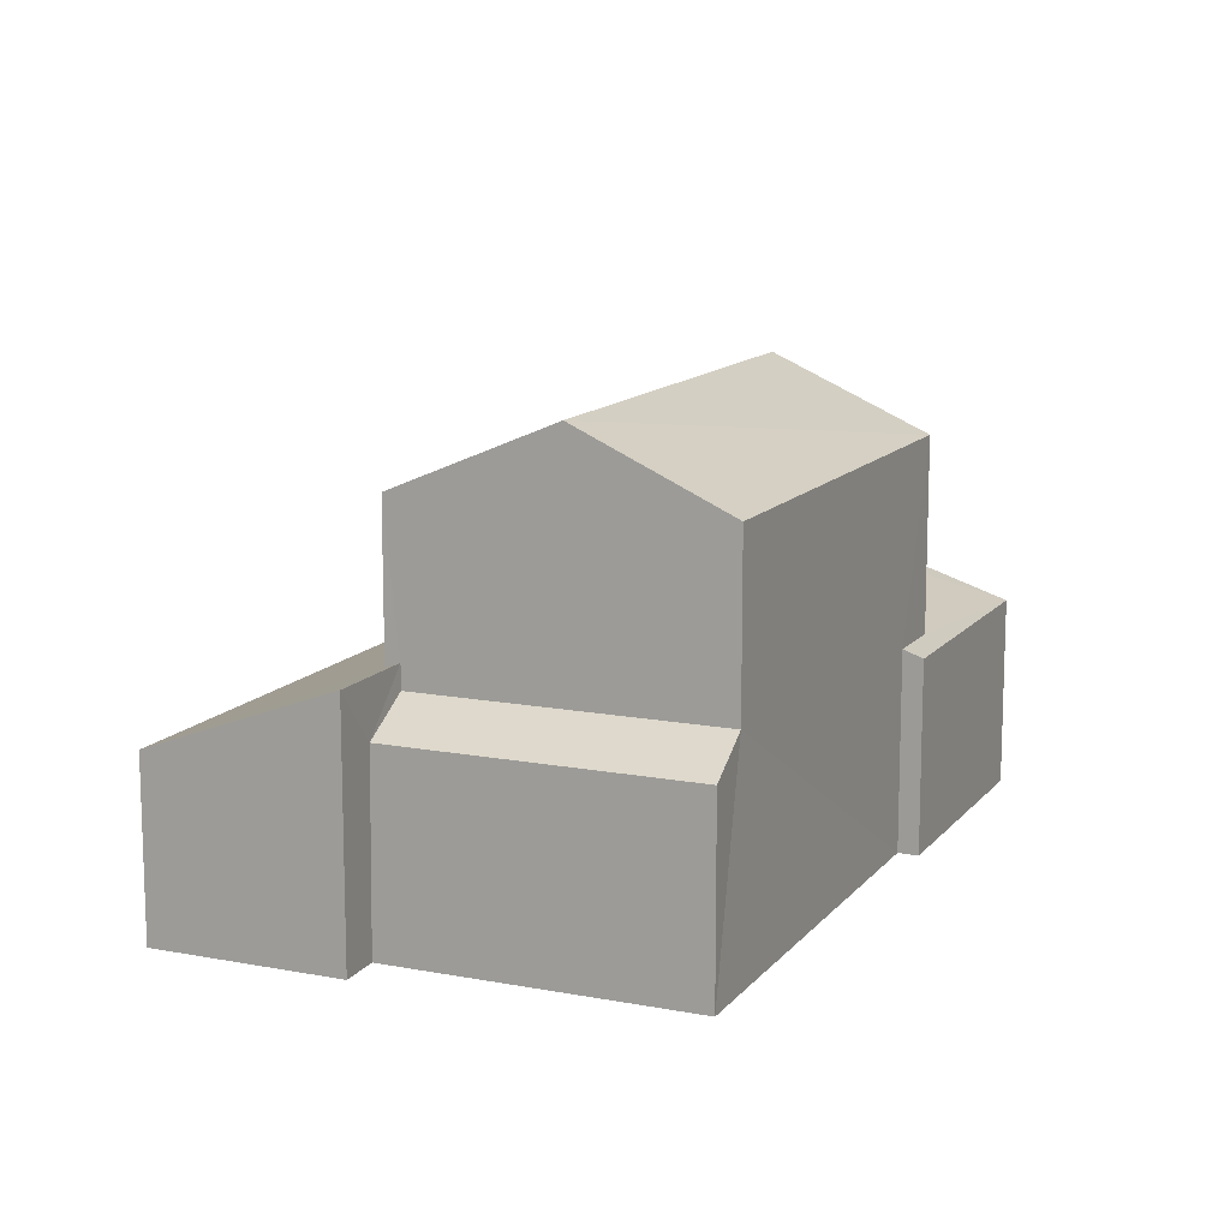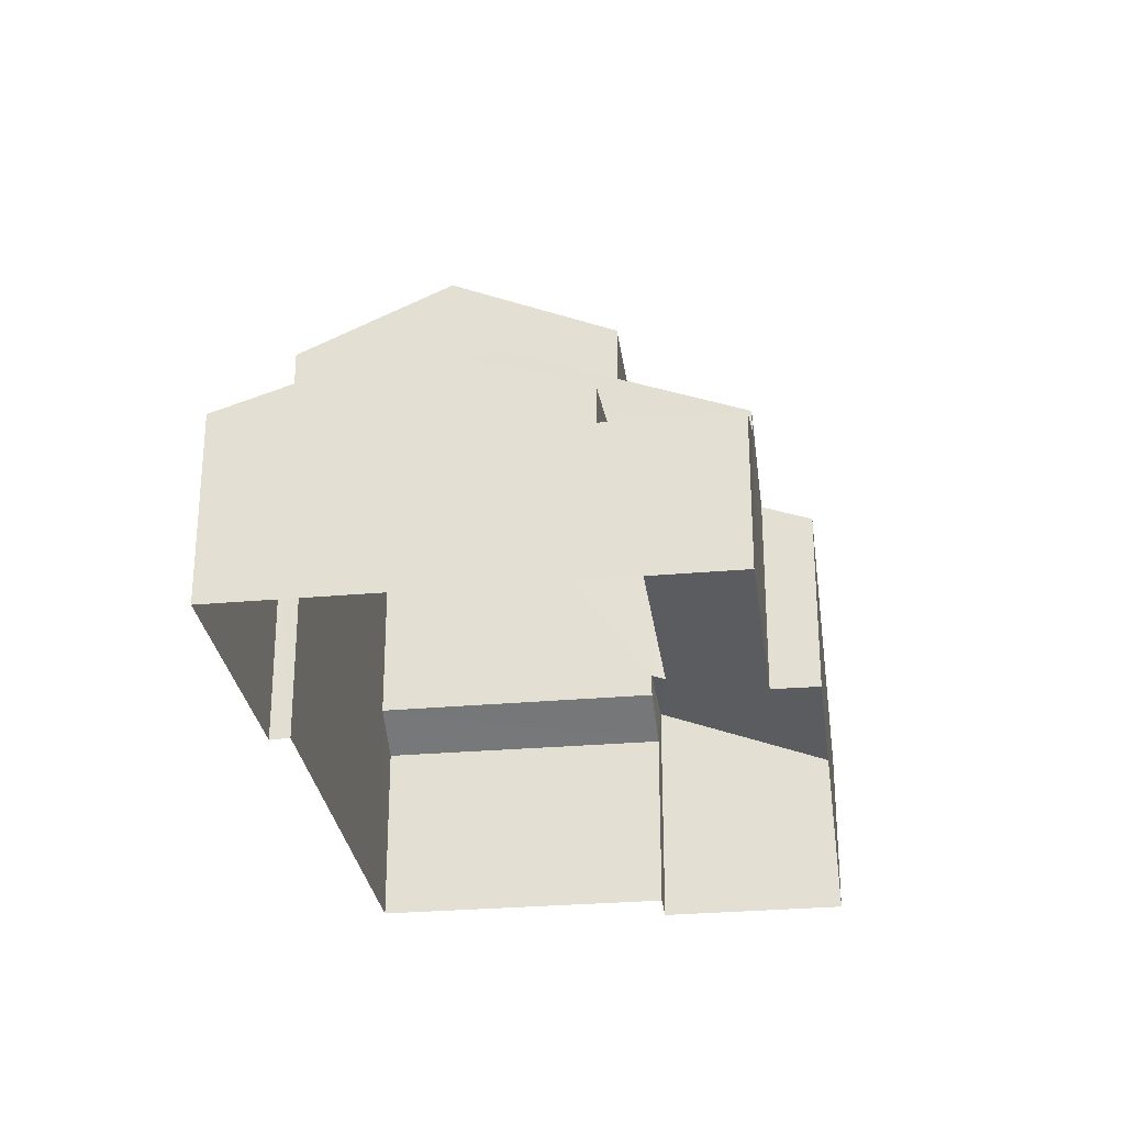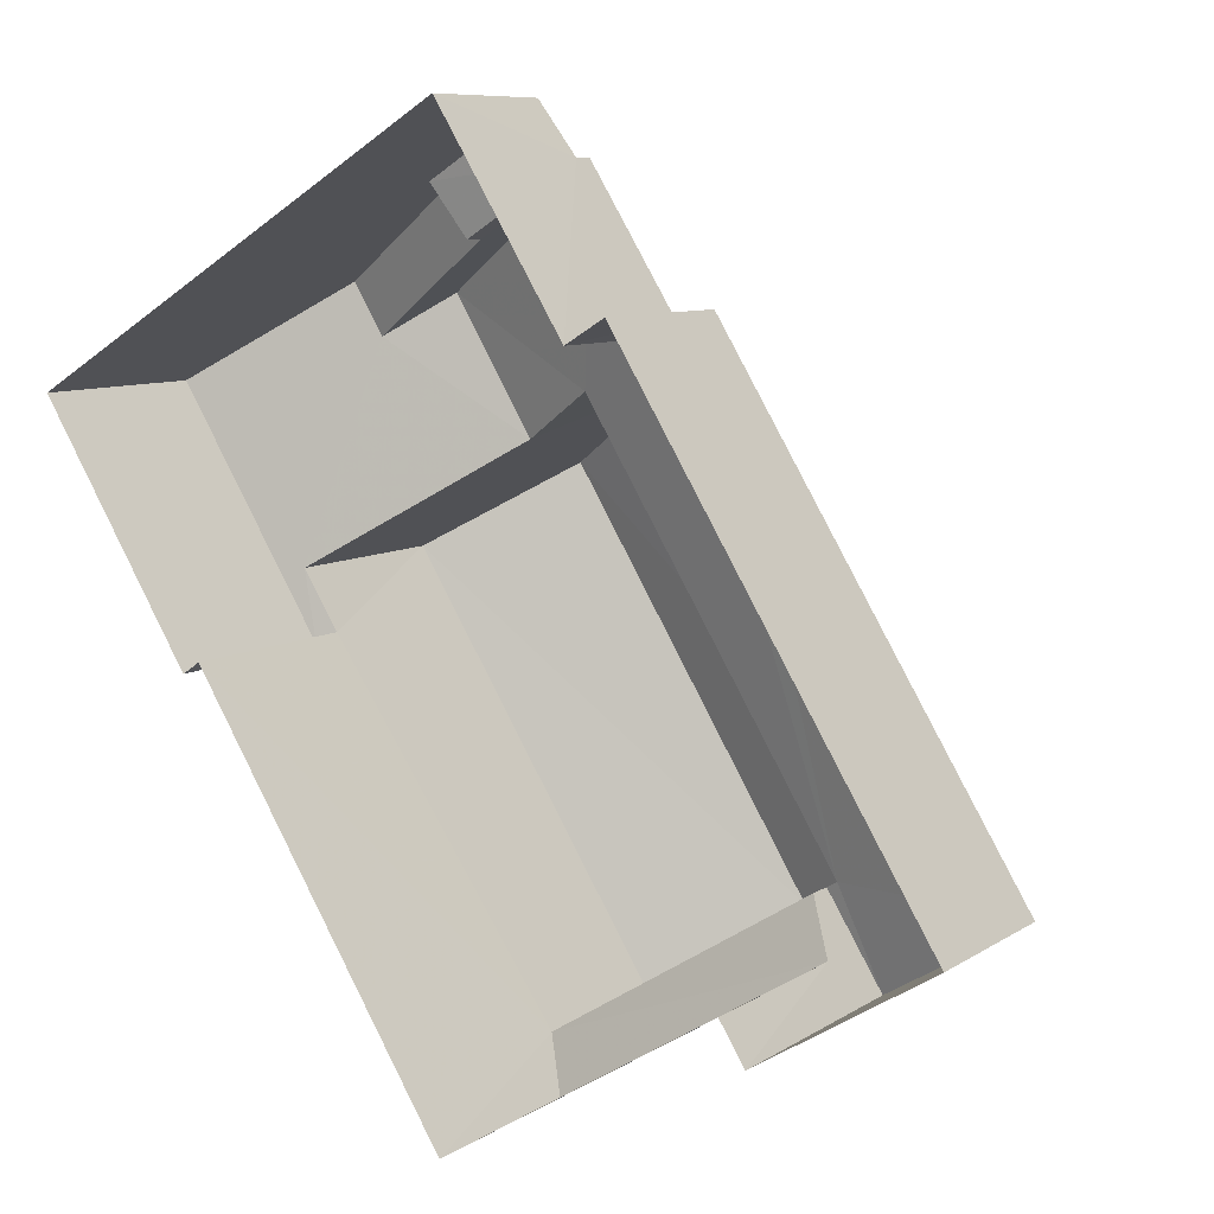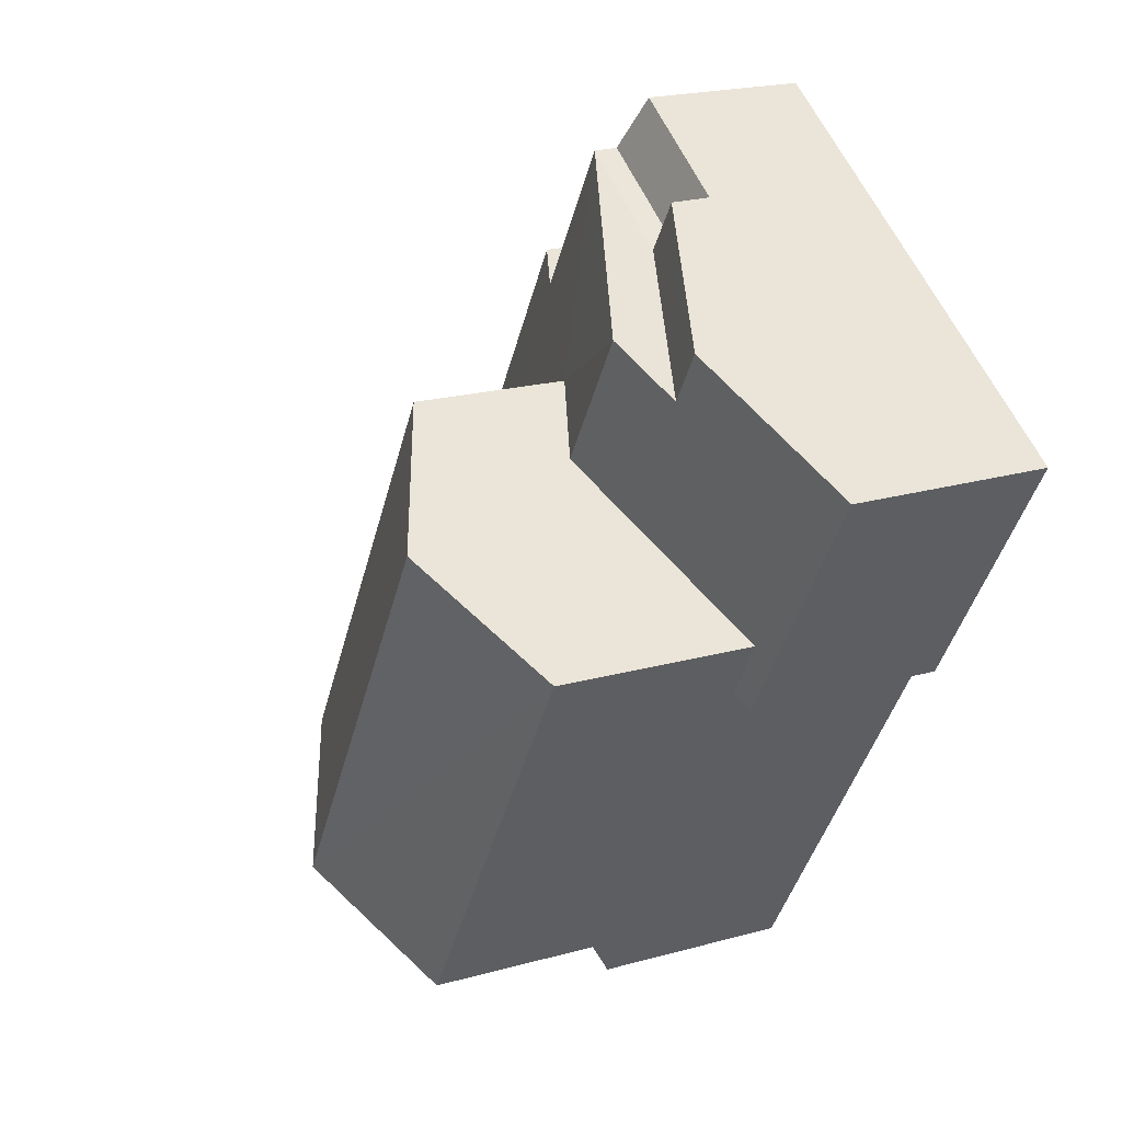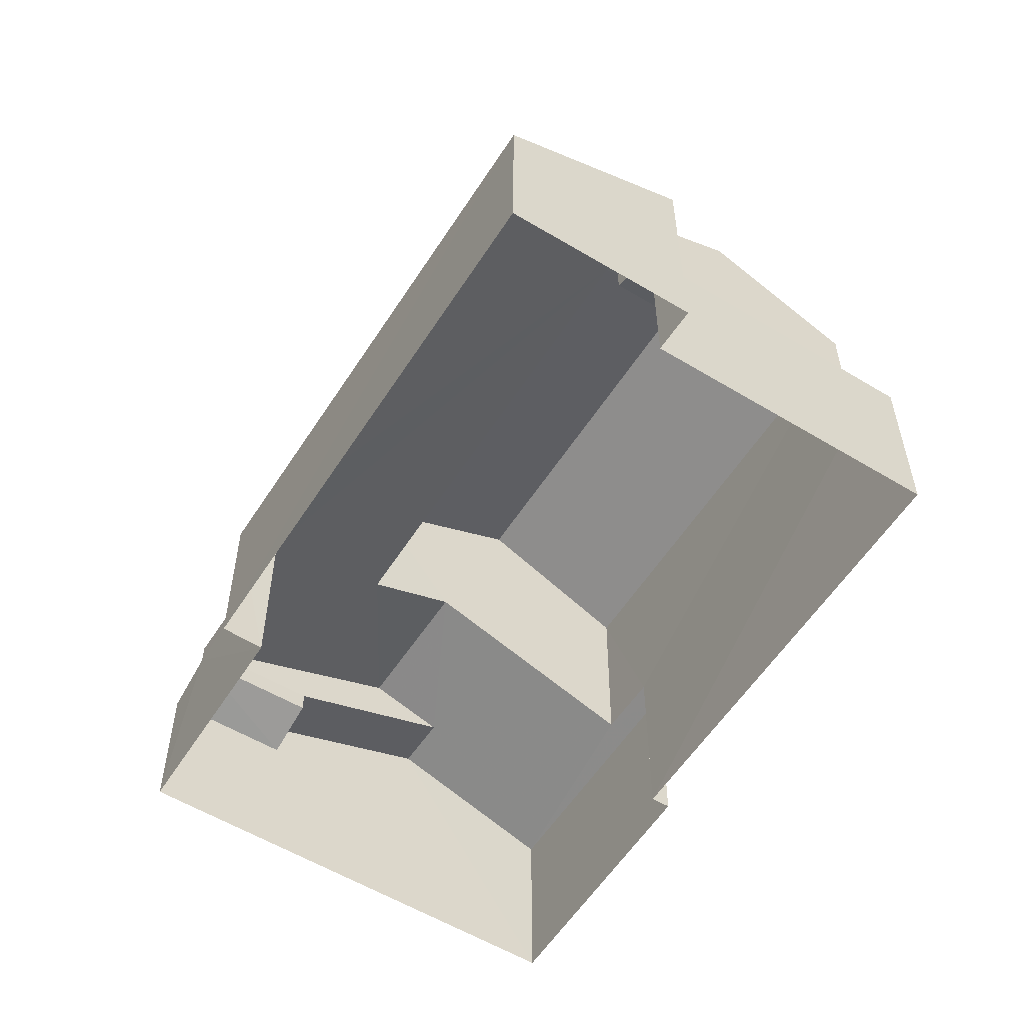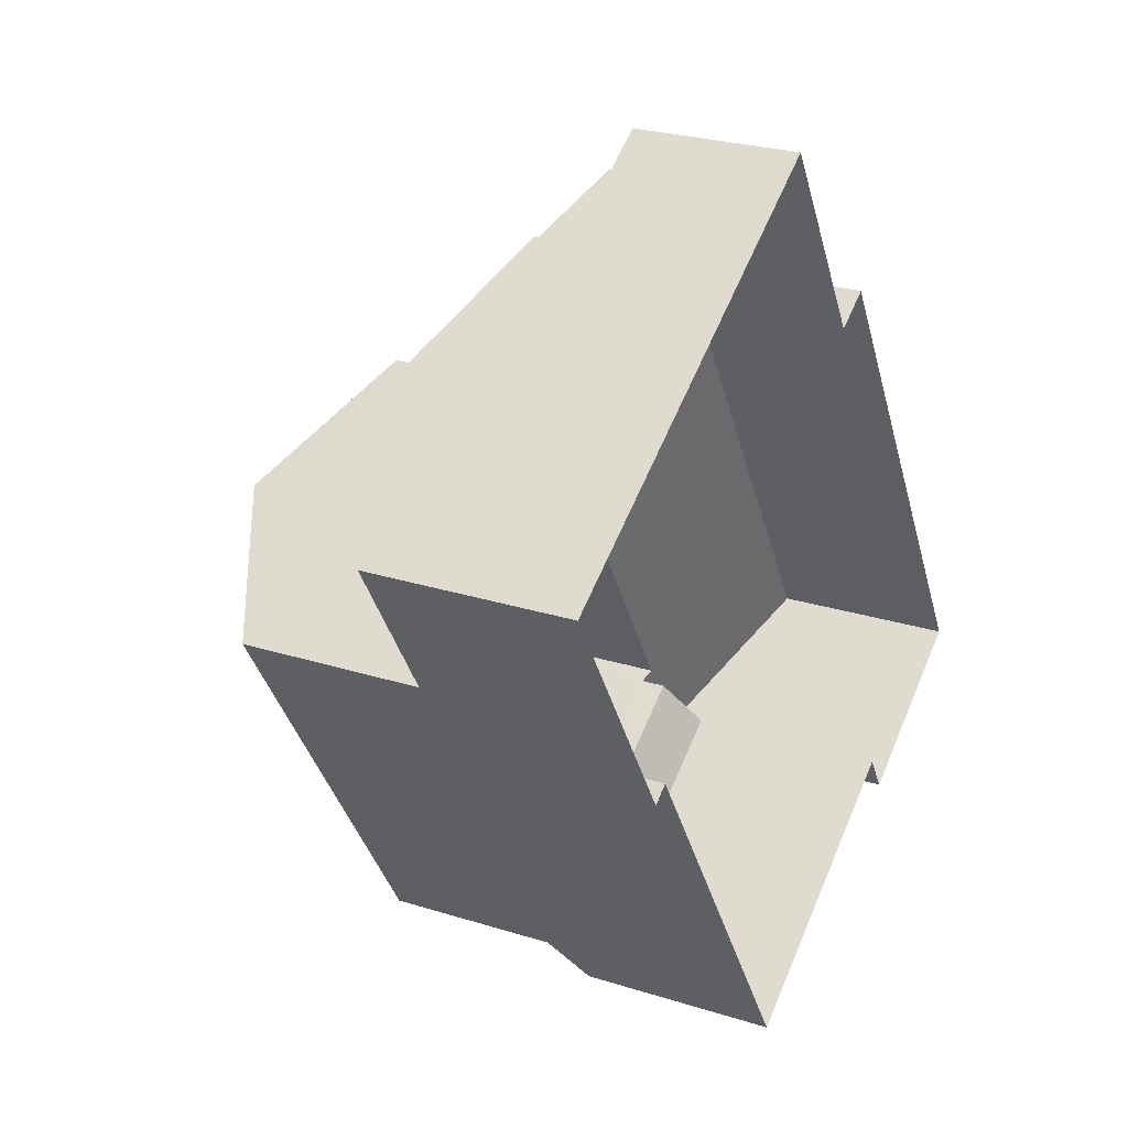
<metadata>
{"format":"obj","ext":"obj","renderer":"f3d","projection":"perspective","resolution":1024,"background":"white","views":[{"elev":12.7,"azim":-7.6,"up":"+Z"},{"elev":-28.8,"azim":156.0,"up":"+Z"},{"elev":8.3,"azim":-149.2,"up":"+Y"},{"elev":20.6,"azim":62.9,"up":"+Y"},{"elev":-56.7,"azim":-63.8,"up":"+Z"},{"elev":25.5,"azim":117.0,"up":"+Y"}]}
</metadata>
<code>
v -3.121e+05 4.297e+04 22.97
v -3.121e+05 4.297e+04 22.97
v -3.121e+05 4.297e+04 22.96
v -3.121e+05 4.297e+04 22.96
v -3.121e+05 4.297e+04 22.96
v -3.121e+05 4.298e+04 22.97
v -3.121e+05 4.297e+04 22.97
v -3.121e+05 4.296e+04 22.96
v -3.121e+05 4.297e+04 22.97
v -3.121e+05 4.297e+04 22.97
v -3.121e+05 4.297e+04 30.52
v -3.121e+05 4.297e+04 29.36
v -3.121e+05 4.297e+04 30.51
v -3.121e+05 4.297e+04 29.37
v -3.121e+05 4.297e+04 27.06
v -3.121e+05 4.298e+04 27.06
v -3.121e+05 4.298e+04 26.11
v -3.121e+05 4.298e+04 26.11
v -3.121e+05 4.297e+04 29.37
v -3.121e+05 4.296e+04 29.36
v -3.121e+05 4.298e+04 25.5
v -3.121e+05 4.298e+04 25.5
v -3.121e+05 4.298e+04 25.74
v -3.121e+05 4.298e+04 25.74
v -3.121e+05 4.297e+04 26.1
v -3.121e+05 4.296e+04 26.1
v -3.121e+05 4.296e+04 26.6
v -3.121e+05 4.297e+04 26.61
v -3.121e+05 4.297e+04 26.22
v -3.121e+05 4.297e+04 26.1
v -3.121e+05 4.297e+04 26.22
v -3.121e+05 4.297e+04 27.47
v -3.121e+05 4.298e+04 27.48
v -3.121e+05 4.297e+04 26.11
v -3.121e+05 4.297e+04 27
v -3.121e+05 4.297e+04 26.92
v -3.121e+05 4.297e+04 25.83
v -3.121e+05 4.297e+04 25.84
v -3.121e+05 4.297e+04 27
v -3.121e+05 4.297e+04 26.92
v -3.121e+05 4.297e+04 26.1
v -3.121e+05 4.298e+04 26.11
f 1 2 3
f 4 3 5
f 2 6 7
f 8 5 9
f 10 9 7
f 3 2 5
f 9 2 7
f 5 2 9
f 11 12 13
f 11 14 12
f 15 16 17
f 18 15 17
f 13 19 11
f 13 20 19
f 21 22 23
f 24 21 23
f 25 26 27
f 28 25 27
f 29 30 31
f 15 32 31
f 33 32 15
f 31 30 34
f 15 34 16
f 15 31 34
f 35 36 37
f 37 36 38
f 36 35 39
f 33 40 32
f 41 40 42
f 38 36 41
f 42 40 33
f 41 36 40
f 34 7 16
f 17 16 21
f 21 6 22
f 21 7 6
f 16 7 21
f 24 18 17
f 21 24 17
f 19 31 32
f 19 32 11
f 32 14 11
f 32 40 14
f 19 20 29
f 31 19 29
f 20 27 29
f 27 26 8
f 29 27 9
f 9 27 8
f 37 1 3
f 37 38 1
f 28 27 39
f 12 36 39
f 12 39 13
f 27 20 13
f 39 27 13
f 30 29 9
f 10 30 9
f 42 23 41
f 41 23 2
f 2 23 6
f 23 22 6
f 25 8 26
f 25 5 8
f 33 18 42
f 23 42 24
f 15 18 33
f 42 18 24
f 4 37 3
f 4 35 37
f 10 34 30
f 10 7 34
f 4 25 35
f 35 25 39
f 4 5 25
f 39 25 28
f 38 41 2
f 1 38 2
f 12 40 36
f 12 14 40

</code>
